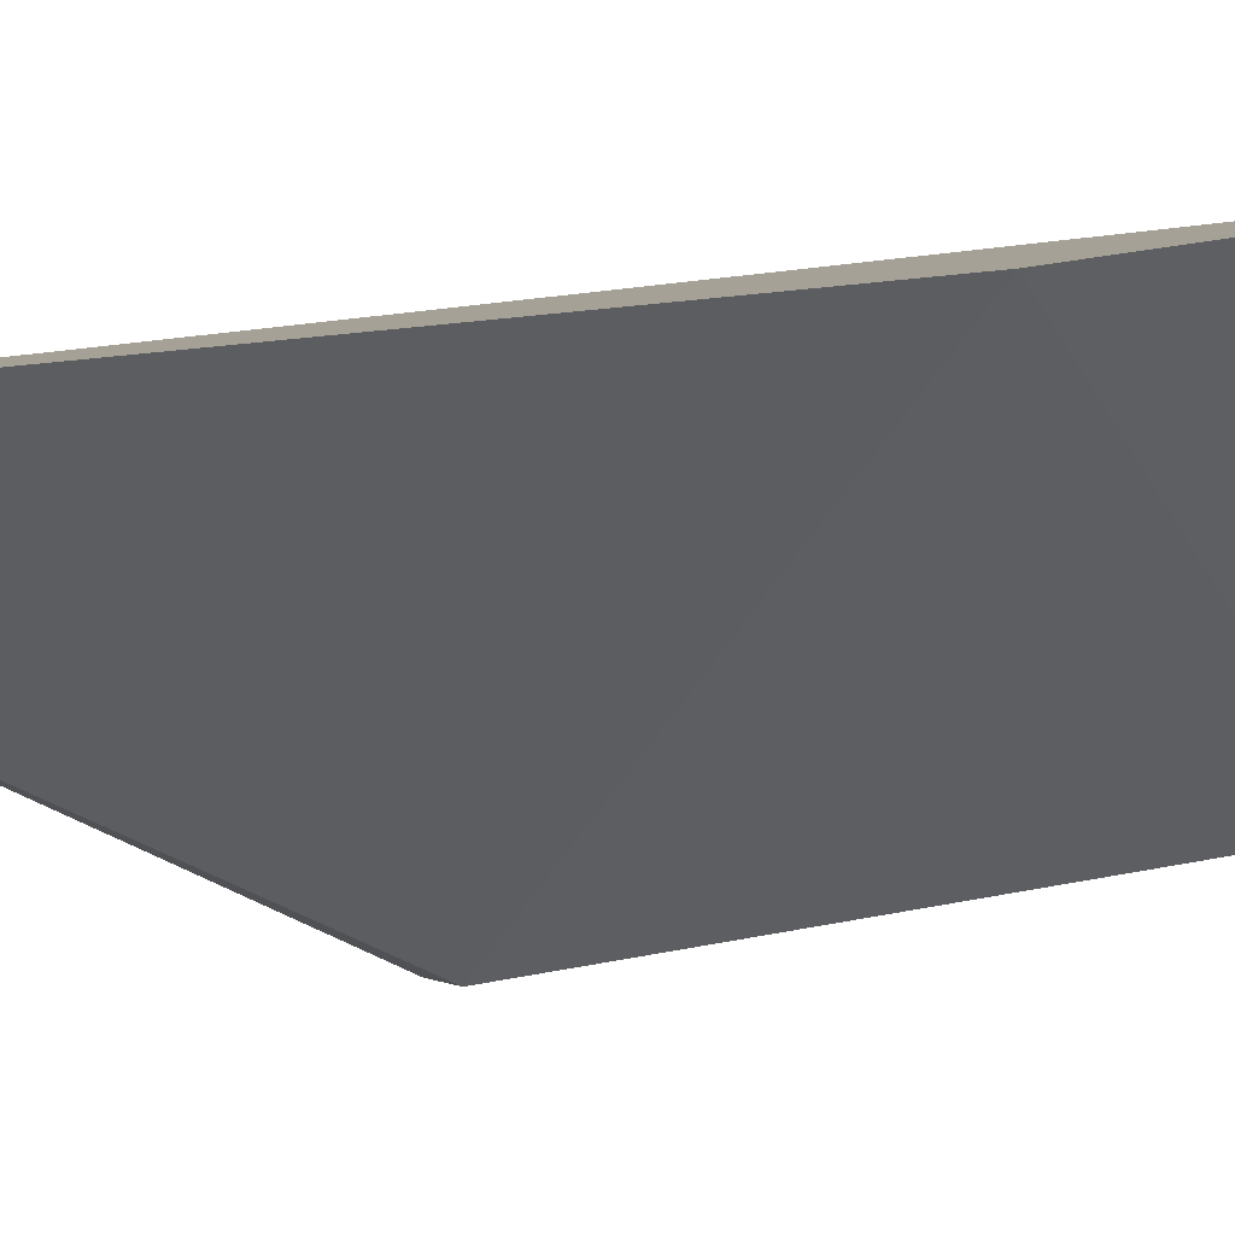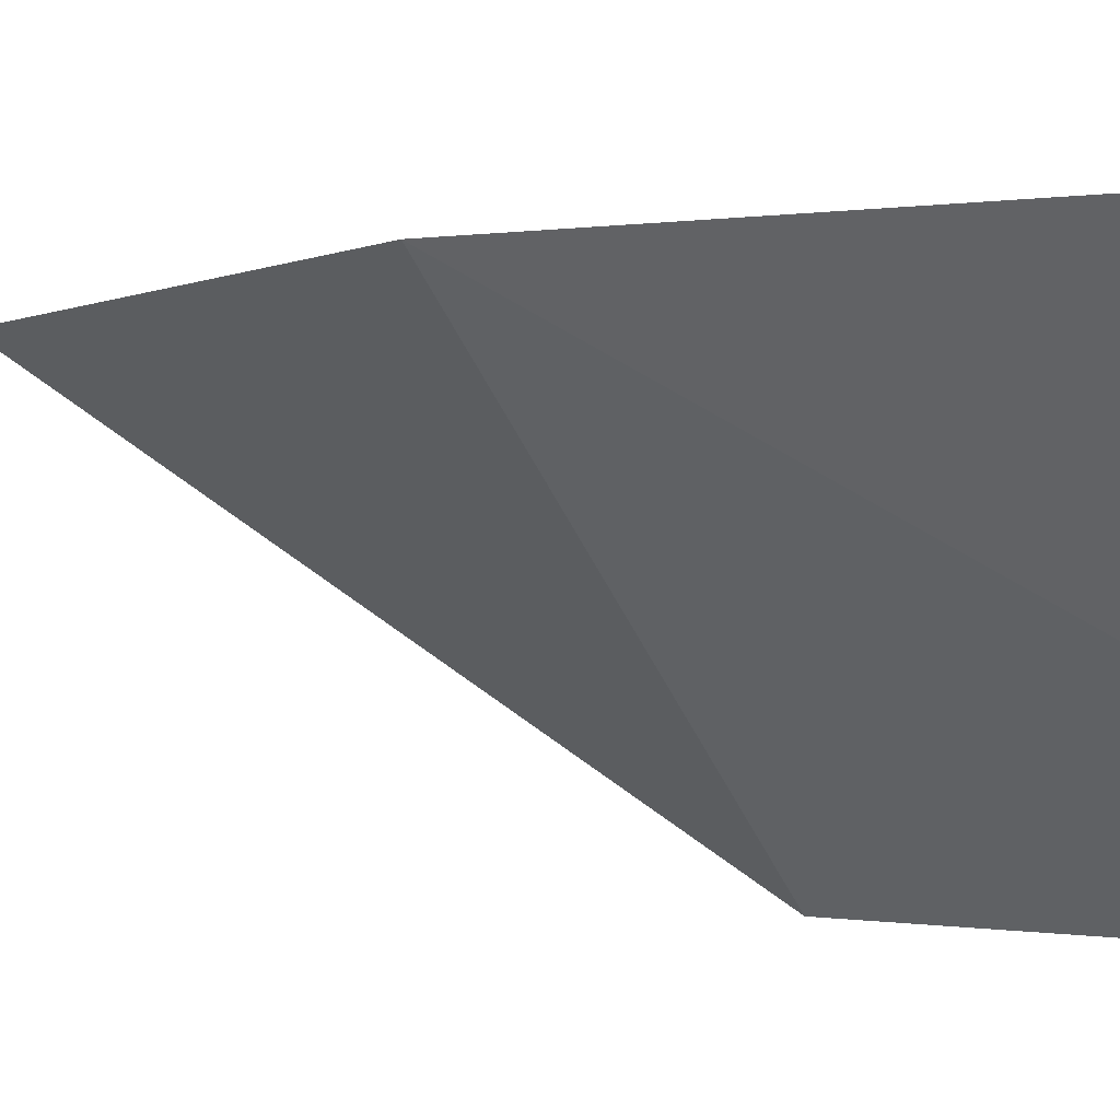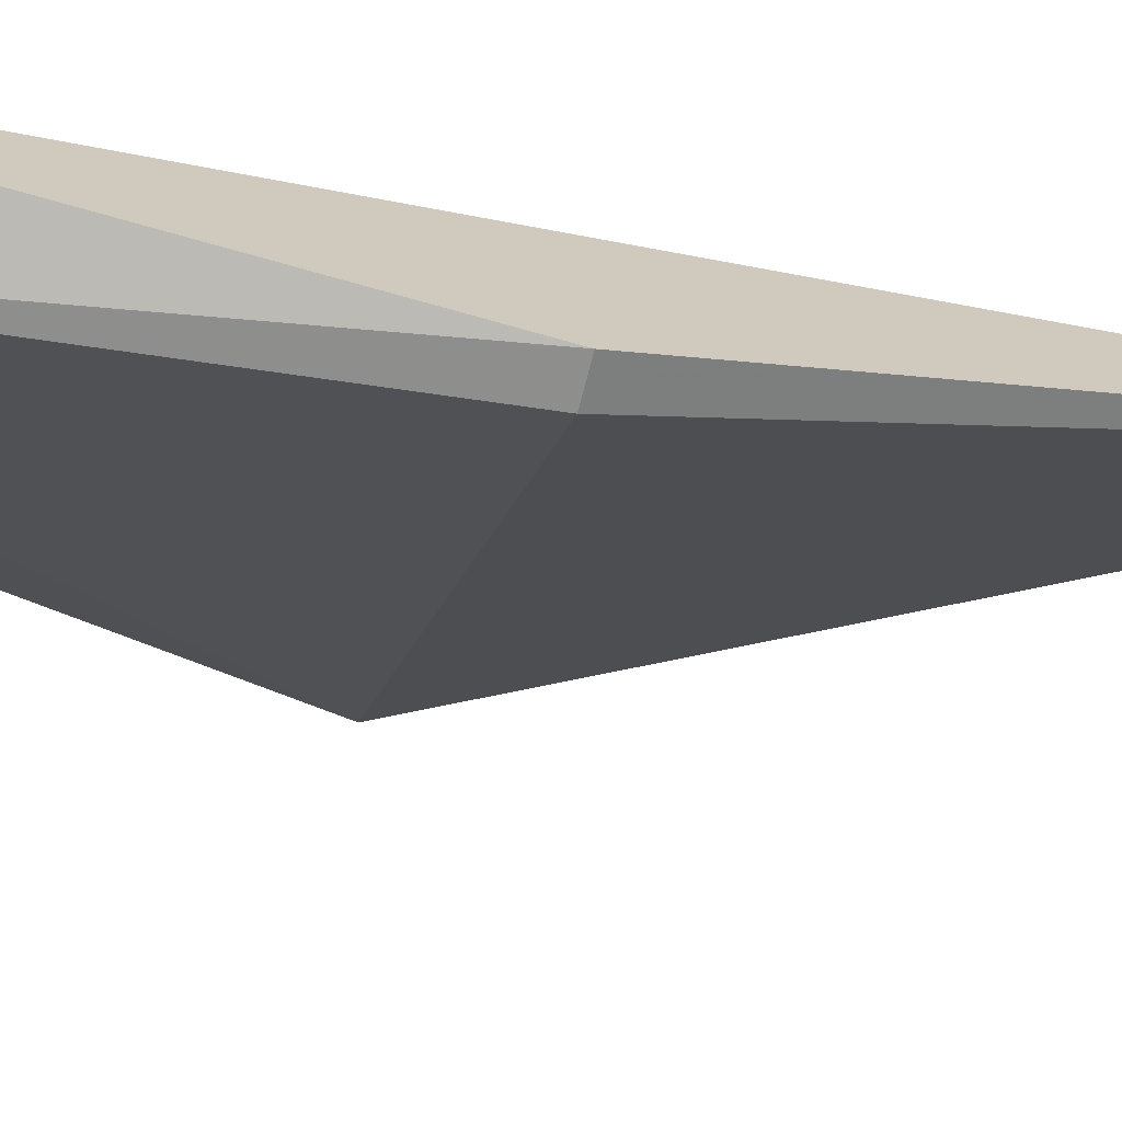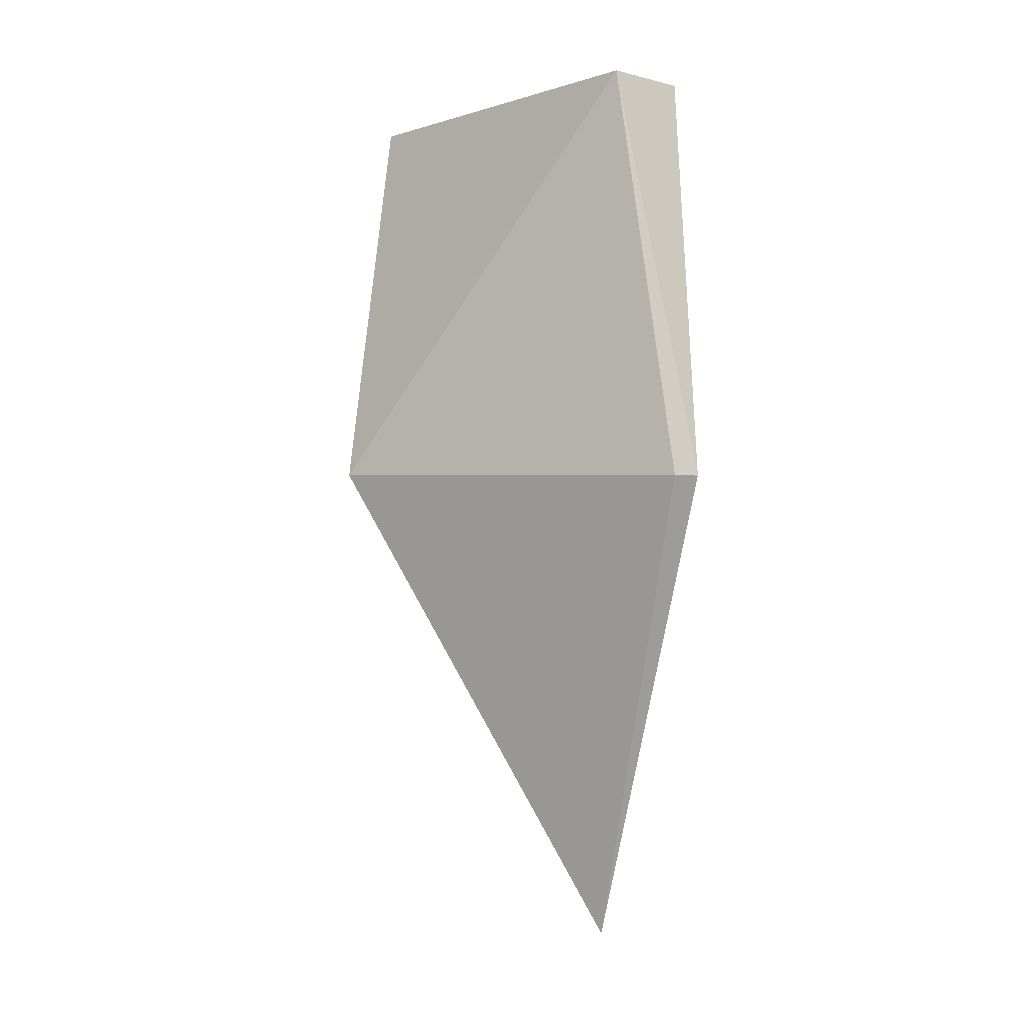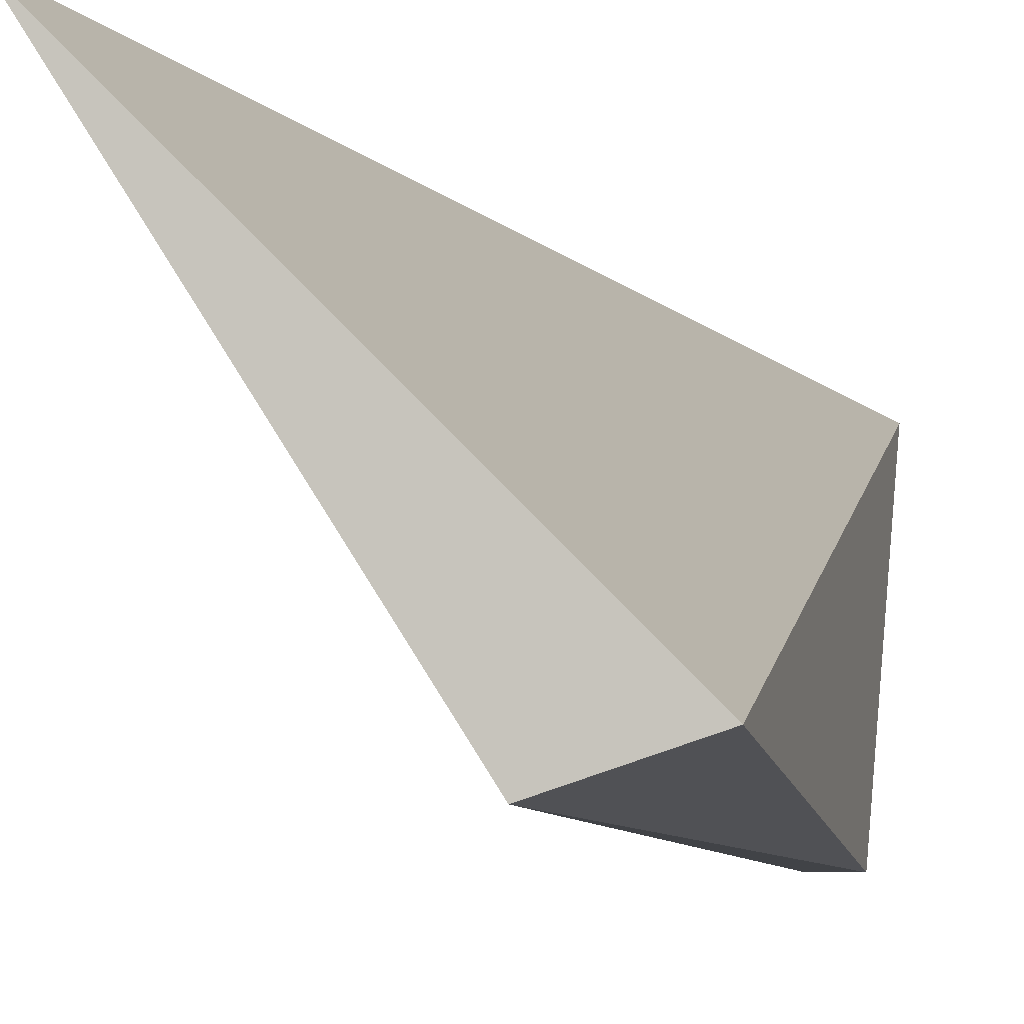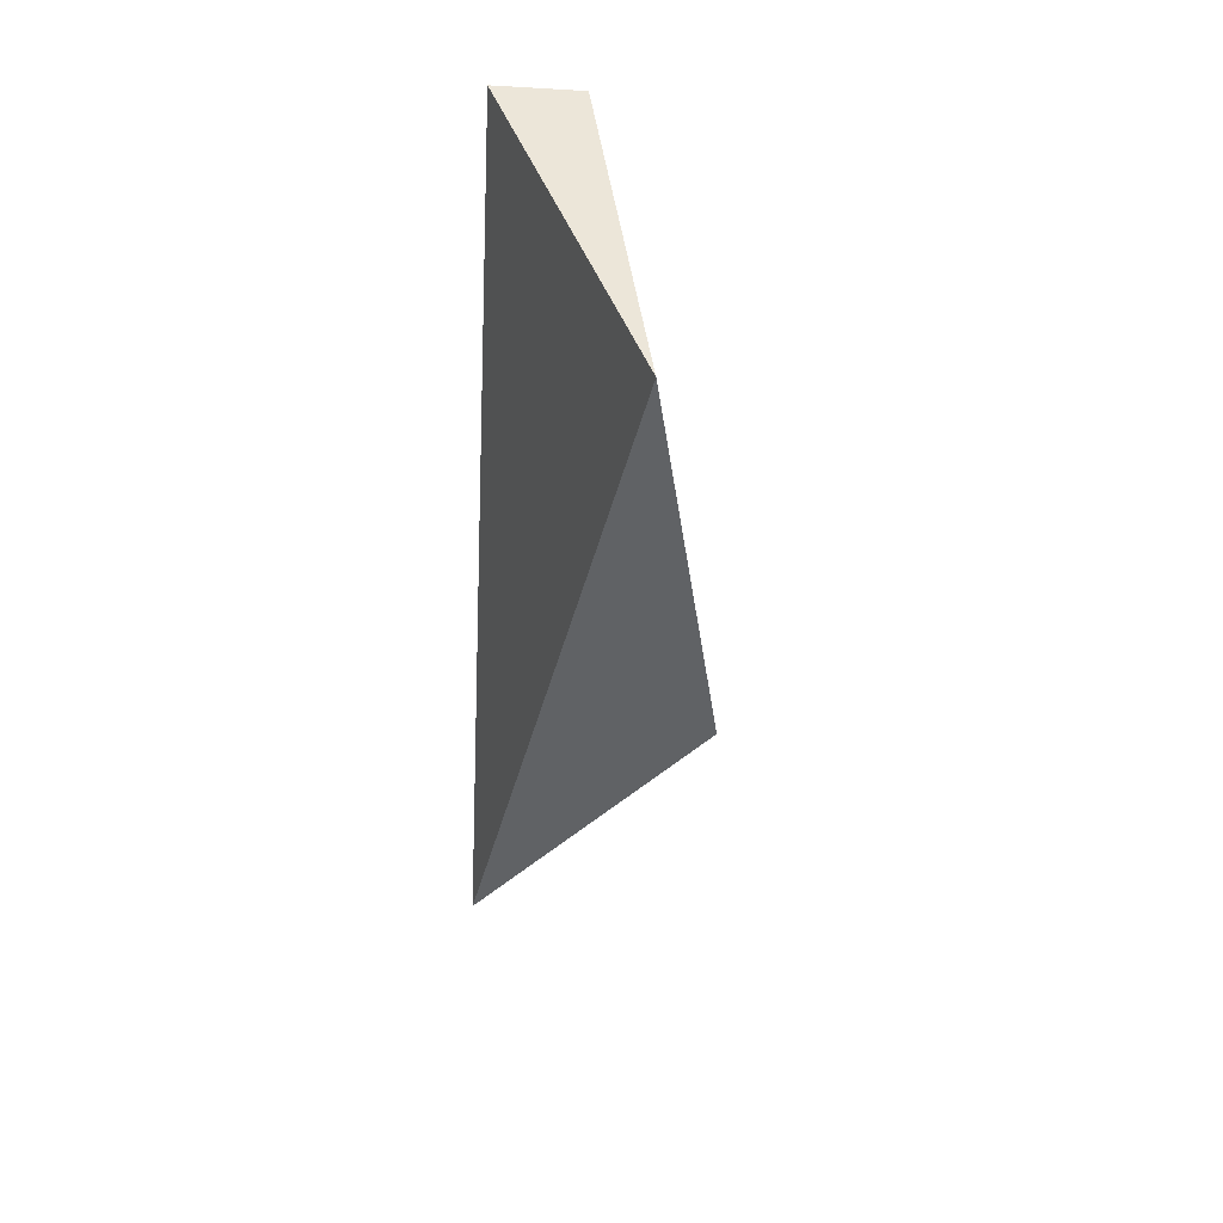
<metadata>
{"format":"obj","ext":"obj","renderer":"f3d","projection":"perspective","resolution":1024,"background":"white","views":[{"elev":6.2,"azim":-128.0,"up":"+Y"},{"elev":4.6,"azim":-50.9,"up":"+Y"},{"elev":-64.6,"azim":76.2,"up":"+Y"},{"elev":-6.9,"azim":-17.1,"up":"+Z"},{"elev":-4.0,"azim":9.6,"up":"+Y"},{"elev":49.3,"azim":-156.0,"up":"+Z"}]}
</metadata>
<code>
v -0.5143 -0.3702 -0.06411
v -0.5143 -0.3317 -0.1454
v -0.5528 -0.3189 0.00866
v -0.5229 -0.366 0.00866
v -0.51 -0.3702 -0.06411
v -0.51 -0.3617 0.00866
v -0.5614 -0.3232 -0.05983
f 5 6 4
f 5 1 2
f 3 2 7
f 2 1 7
f 5 2 6
f 2 3 6
f 6 3 4
f 1 5 4
f 3 7 4
f 7 1 4

</code>
